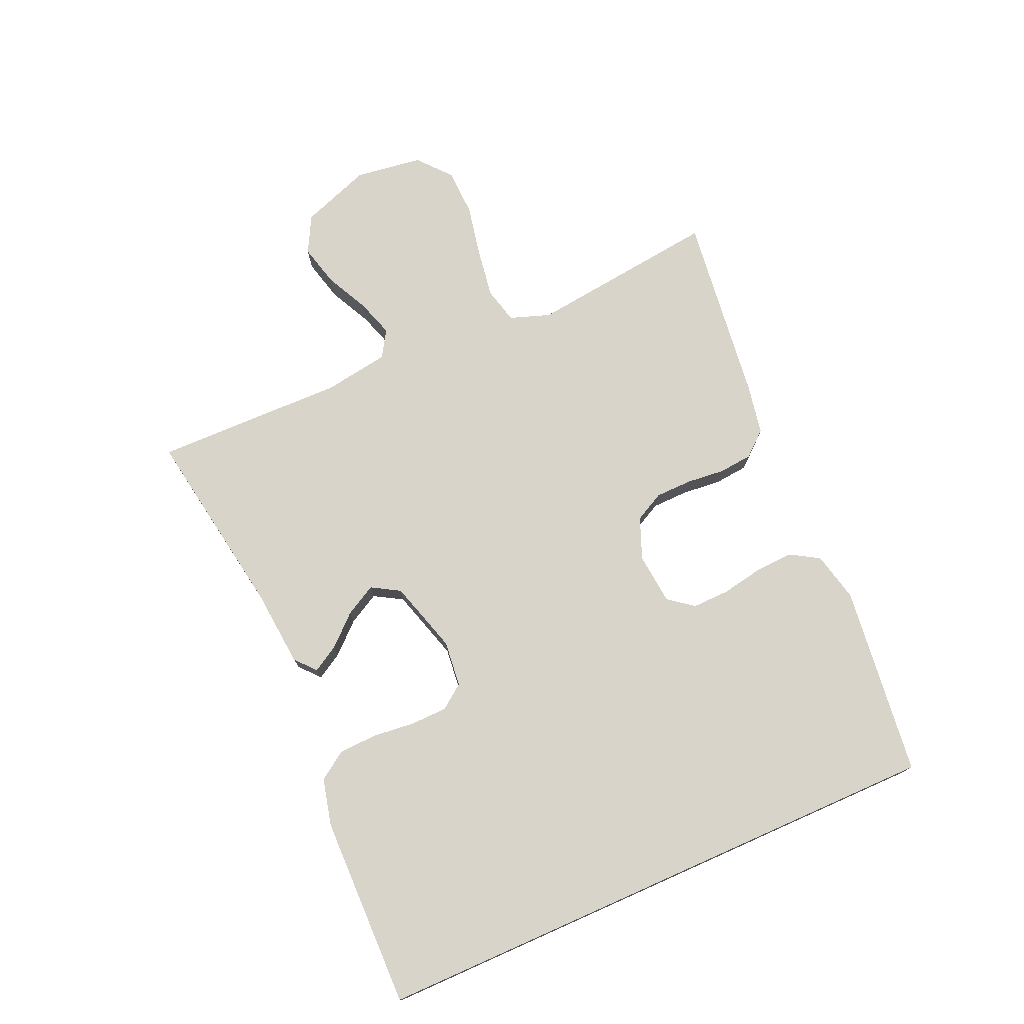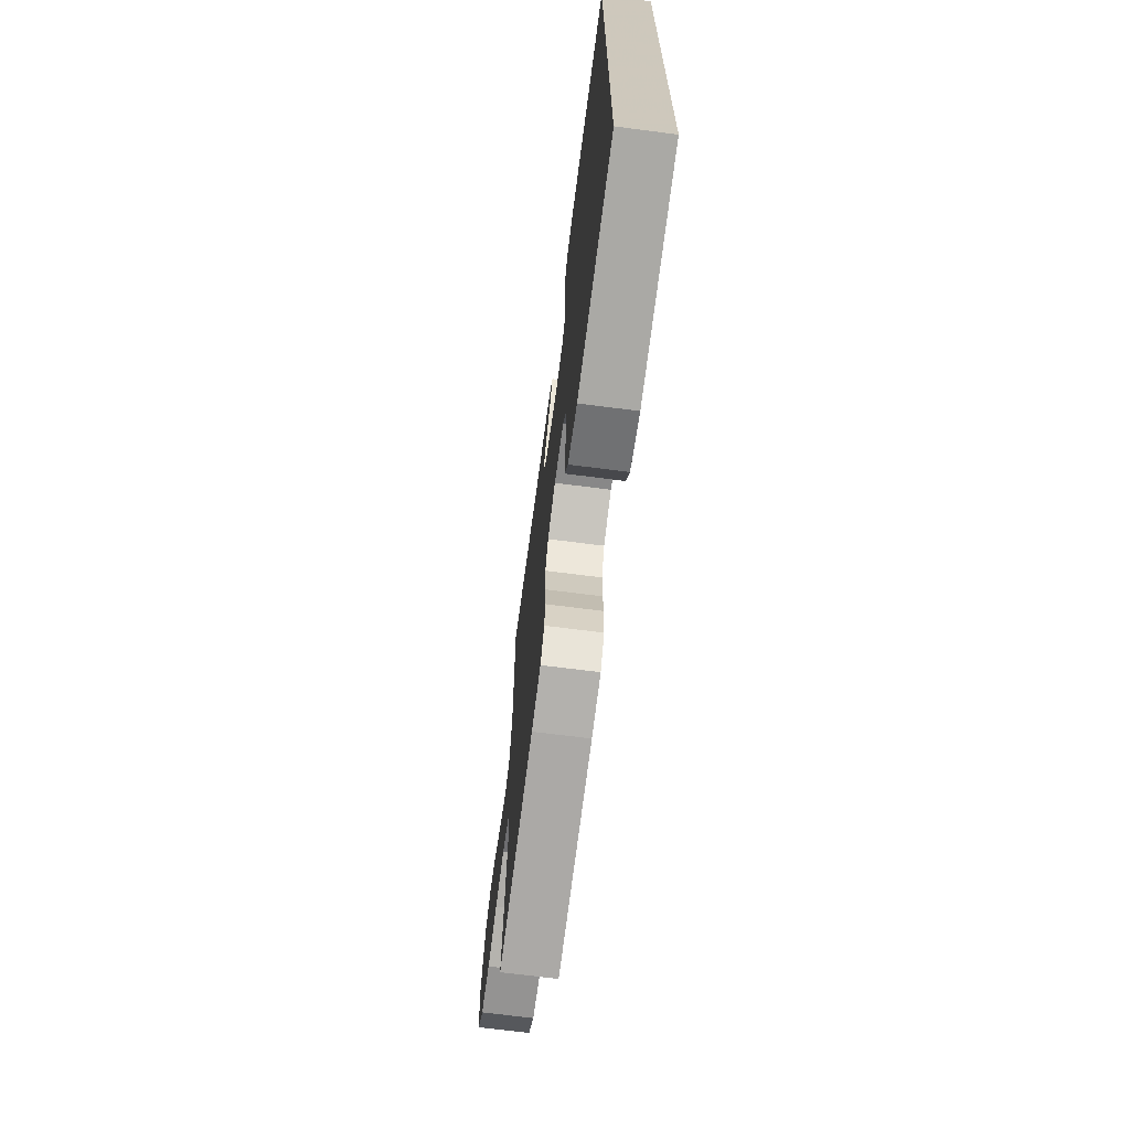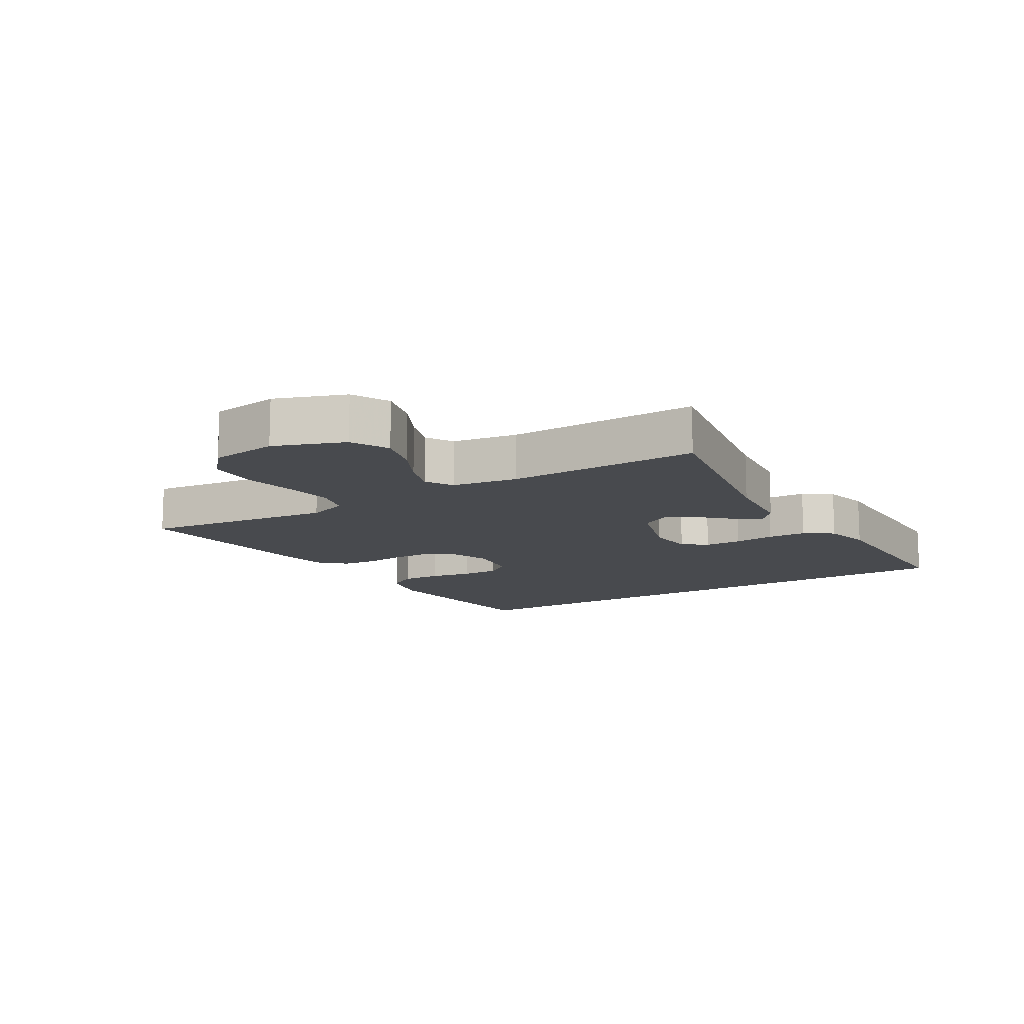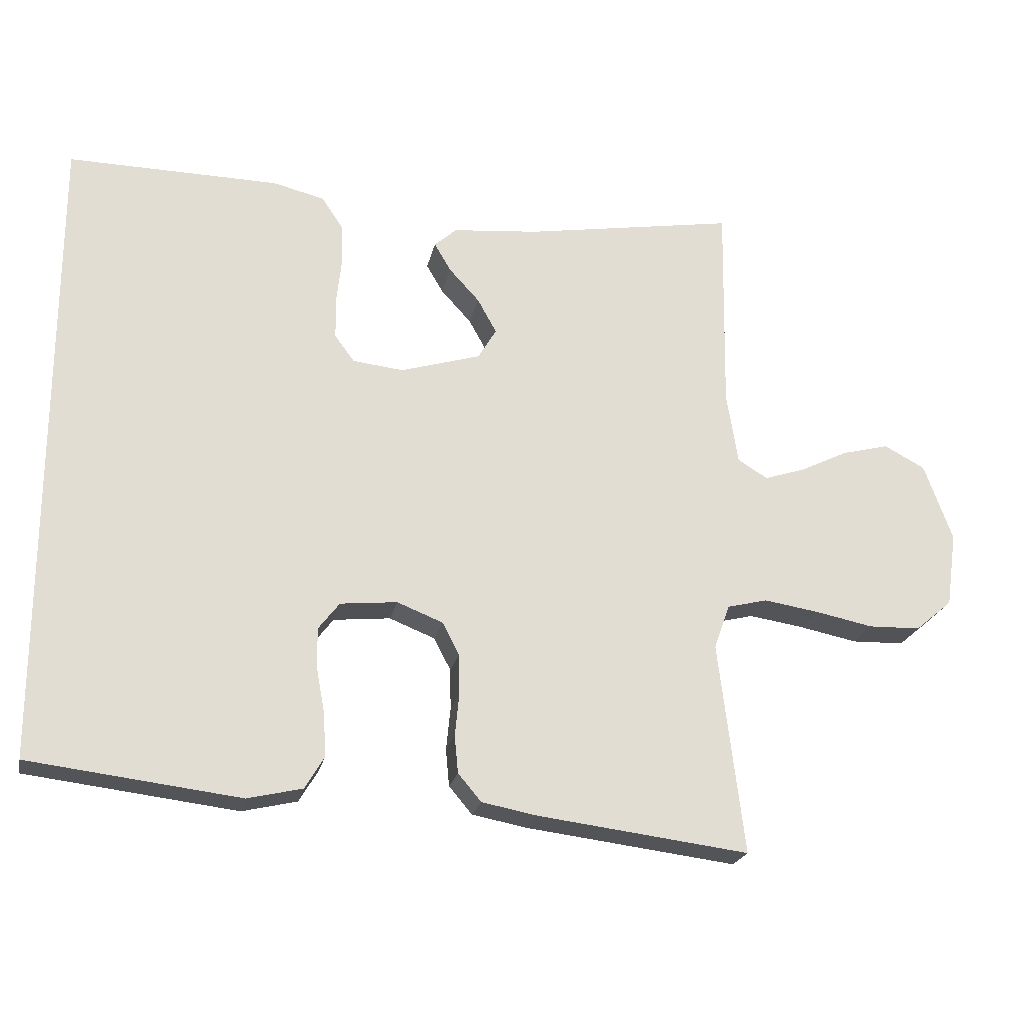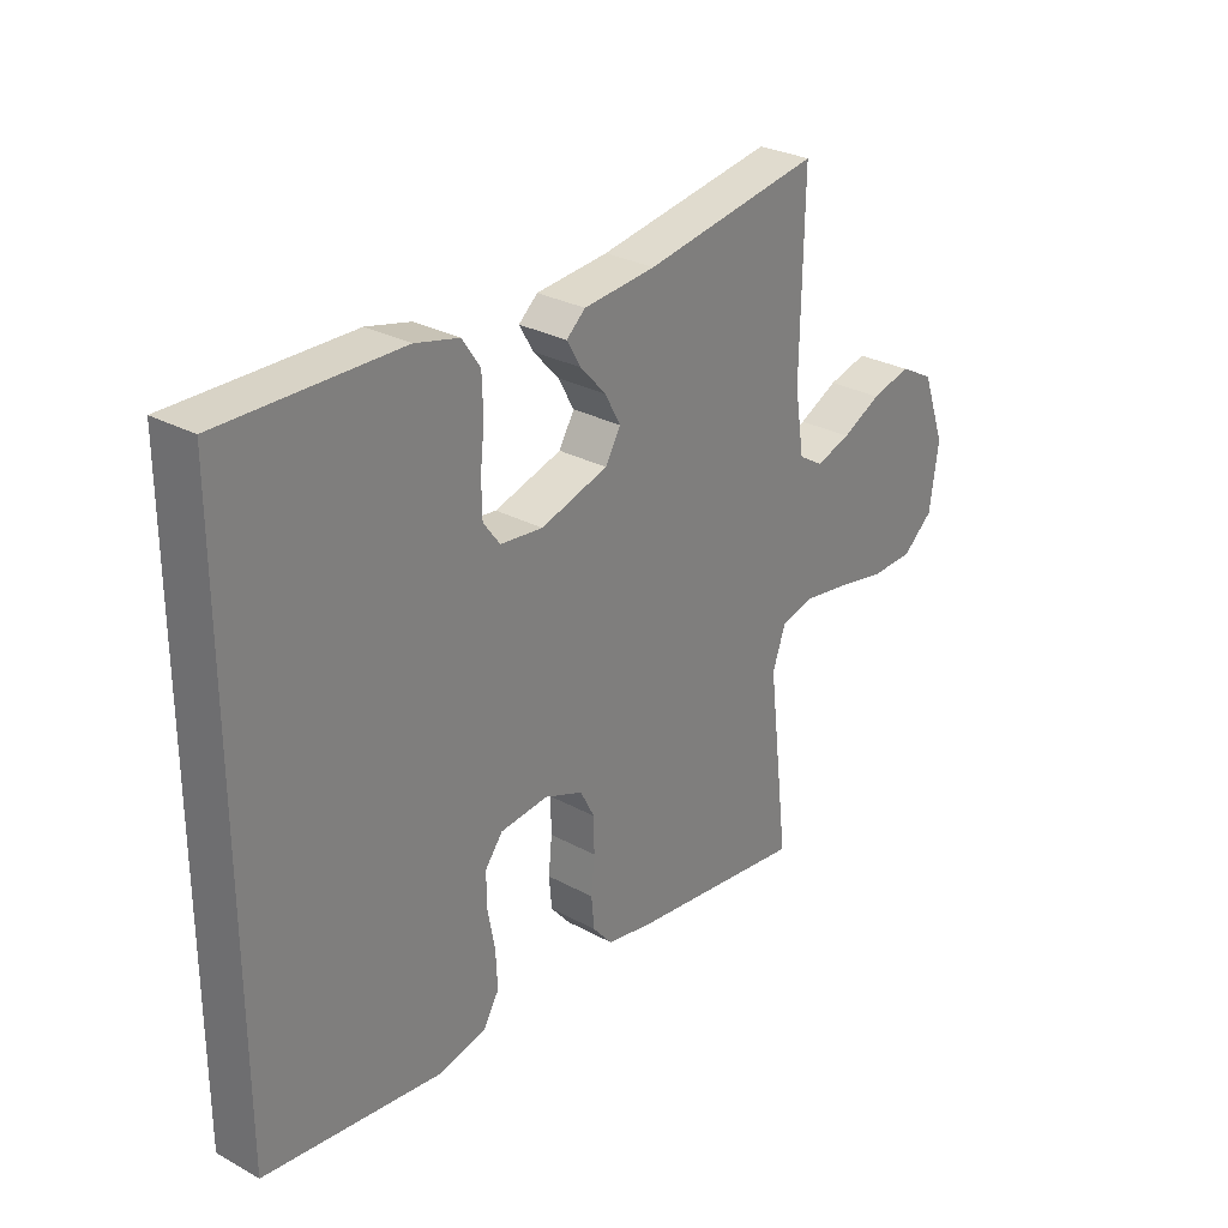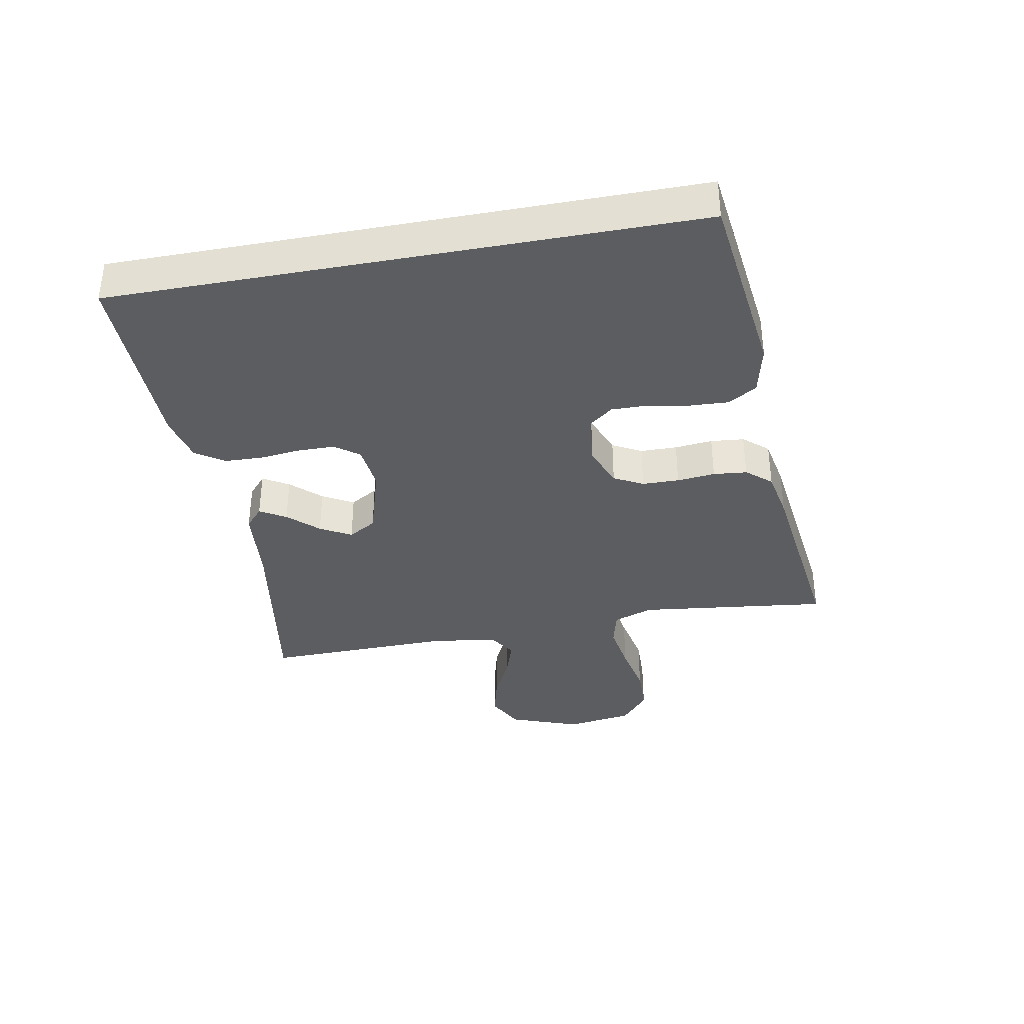
<metadata>
{"format":"obj","ext":"obj","renderer":"f3d","projection":"perspective","resolution":1024,"background":"white","views":[{"elev":75.3,"azim":66.1,"up":"+Y"},{"elev":-68.3,"azim":82.6,"up":"+Z"},{"elev":-12.8,"azim":-59.1,"up":"+Y"},{"elev":-22.1,"azim":168.4,"up":"+Z"},{"elev":28.8,"azim":129.1,"up":"+Z"},{"elev":-36.8,"azim":100.5,"up":"+Y"}]}
</metadata>
<code>
v 0.5 0.07 -0.422
v 0.2 0.07 -0.459
v 0.122 0.07 -0.441
v 0.095 0.07 -0.396
v 0.098 0.07 -0.335
v 0.11 0.07 -0.27
v 0.111 0.07 -0.212
v 0.081 0.07 -0.173
v 0 0.07 -0.165
v -0.065 0.07 -0.191
v -0.089 0.07 -0.237
v -0.09 0.07 -0.295
v -0.084 0.07 -0.355
v -0.089 0.07 -0.408
v -0.122 0.07 -0.447
v -0.2 0.07 -0.462
v -0.5 0.07 -0.5
v -0.464 0.07 -0.2
v -0.486 0.07 -0.137
v -0.543 0.07 -0.123
v -0.62 0.07 -0.135
v -0.703 0.07 -0.152
v -0.777 0.07 -0.15
v -0.829 0.07 -0.106
v -0.844 0.07 0
v -0.804 0.07 0.11
v -0.746 0.07 0.141
v -0.679 0.07 0.124
v -0.612 0.07 0.091
v -0.553 0.07 0.072
v -0.511 0.07 0.098
v -0.495 0.07 0.2
v -0.5 0.07 0.5
v -0.2 0.07 0.451
v -0.078 0.07 0.44
v -0.046 0.07 0.412
v -0.07 0.07 0.371
v -0.113 0.07 0.324
v -0.14 0.07 0.275
v -0.114 0.07 0.231
v 0 0.07 0.197
v 0.072 0.07 0.205
v 0.1 0.07 0.243
v 0.101 0.07 0.301
v 0.094 0.07 0.365
v 0.096 0.07 0.426
v 0.126 0.07 0.471
v 0.2 0.07 0.489
v 0.5 0.07 0.494
v 0.5 0 -0.422
v 0.2 0 -0.459
v 0.122 0 -0.441
v 0.095 0 -0.396
v 0.098 0 -0.335
v 0.11 0 -0.27
v 0.111 0 -0.212
v 0.081 0 -0.173
v 0 0 -0.165
v -0.065 0 -0.191
v -0.089 0 -0.237
v -0.09 0 -0.295
v -0.084 0 -0.355
v -0.089 0 -0.408
v -0.122 0 -0.447
v -0.2 0 -0.462
v -0.5 0 -0.5
v -0.464 0 -0.2
v -0.486 0 -0.137
v -0.543 0 -0.123
v -0.62 0 -0.135
v -0.703 0 -0.152
v -0.777 0 -0.15
v -0.829 0 -0.106
v -0.844 0 0
v -0.804 0 0.11
v -0.746 0 0.141
v -0.679 0 0.124
v -0.612 0 0.091
v -0.553 0 0.072
v -0.511 0 0.098
v -0.495 0 0.2
v -0.5 0 0.5
v -0.2 0 0.451
v -0.078 0 0.44
v -0.046 0 0.412
v -0.07 0 0.371
v -0.113 0 0.324
v -0.14 0 0.275
v -0.114 0 0.231
v 0 0 0.197
v 0.072 0 0.205
v 0.1 0 0.243
v 0.101 0 0.301
v 0.094 0 0.365
v 0.096 0 0.426
v 0.126 0 0.471
v 0.2 0 0.489
v 0.5 0 0.494
f 49 1 2
f 48 49 2
f 47 48 2
f 46 47 2
f 45 46 2
f 44 45 2
f 43 44 2 3
f 36 37 38
f 35 36 38
f 34 35 38
f 34 38 39
f 33 34 39
f 32 33 39
f 31 32 39 40
f 27 28 29
f 26 27 29
f 25 26 29
f 24 25 29
f 23 24 29
f 22 23 29
f 21 22 29
f 20 21 29 30
f 31 40 41
f 30 31 41
f 20 30 41
f 19 20 41
f 16 17 18
f 15 16 18
f 14 15 18
f 13 14 18
f 12 13 18
f 3 4 5 6
f 3 6 7
f 43 3 7
f 42 43 7 8
f 41 42 8 9
f 19 41 9 10
f 11 12 18 19
f 10 11 19
f 51 50 98
f 51 98 97
f 51 97 96
f 51 96 95
f 51 95 94
f 51 94 93
f 52 51 93 92
f 87 86 85
f 87 85 84
f 87 84 83
f 88 87 83
f 88 83 82
f 88 82 81
f 89 88 81 80
f 78 77 76
f 78 76 75
f 78 75 74
f 78 74 73
f 78 73 72
f 78 72 71
f 78 71 70
f 79 78 70 69
f 90 89 80
f 90 80 79
f 90 79 69
f 90 69 68
f 67 66 65
f 67 65 64
f 67 64 63
f 67 63 62
f 67 62 61
f 55 54 53 52
f 56 55 52
f 56 52 92
f 57 56 92 91
f 58 57 91 90
f 59 58 90 68
f 68 67 61 60
f 68 60 59
f 1 50 51 2
f 2 51 52 3
f 3 52 53 4
f 4 53 54 5
f 5 54 55 6
f 6 55 56 7
f 7 56 57 8
f 8 57 58 9
f 9 58 59 10
f 10 59 60 11
f 11 60 61 12
f 12 61 62 13
f 13 62 63 14
f 14 63 64 15
f 15 64 65 16
f 16 65 66 17
f 17 66 67 18
f 18 67 68 19
f 19 68 69 20
f 20 69 70 21
f 21 70 71 22
f 22 71 72 23
f 23 72 73 24
f 24 73 74 25
f 25 74 75 26
f 26 75 76 27
f 27 76 77 28
f 28 77 78 29
f 29 78 79 30
f 30 79 80 31
f 31 80 81 32
f 32 81 82 33
f 33 82 83 34
f 34 83 84 35
f 35 84 85 36
f 36 85 86 37
f 37 86 87 38
f 38 87 88 39
f 39 88 89 40
f 40 89 90 41
f 41 90 91 42
f 42 91 92 43
f 43 92 93 44
f 44 93 94 45
f 45 94 95 46
f 46 95 96 47
f 47 96 97 48
f 48 97 98 49
f 49 98 50 1

</code>
